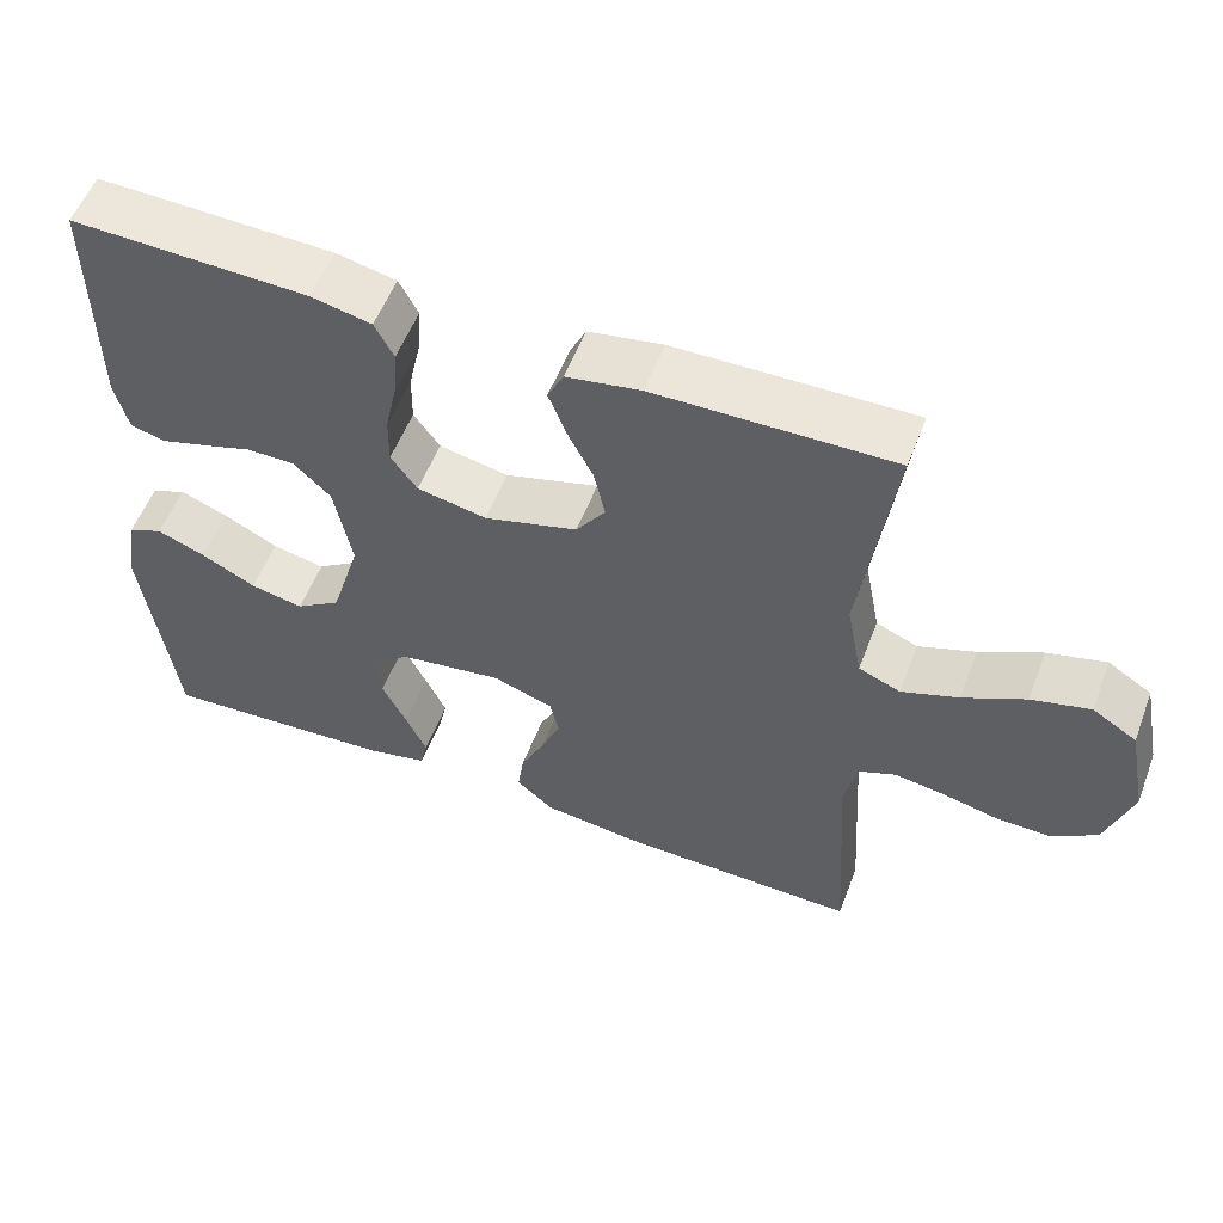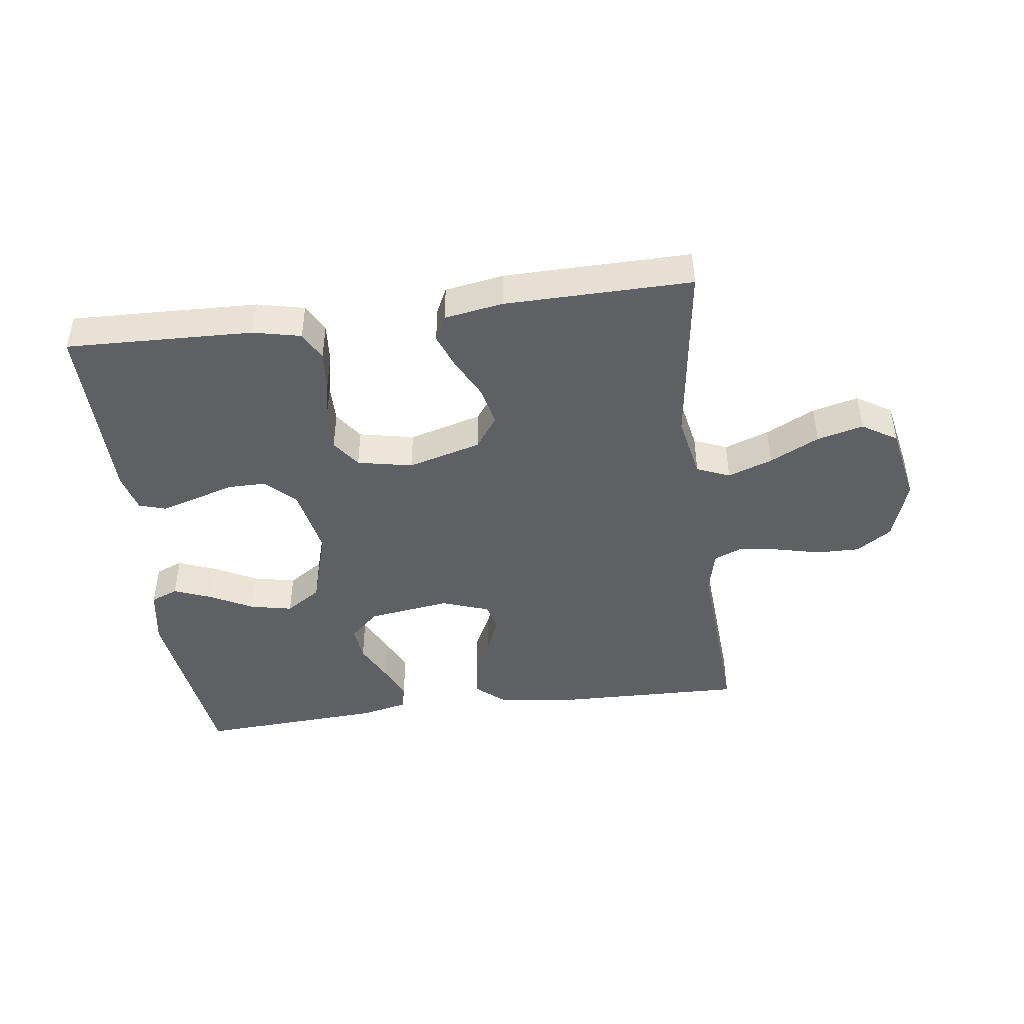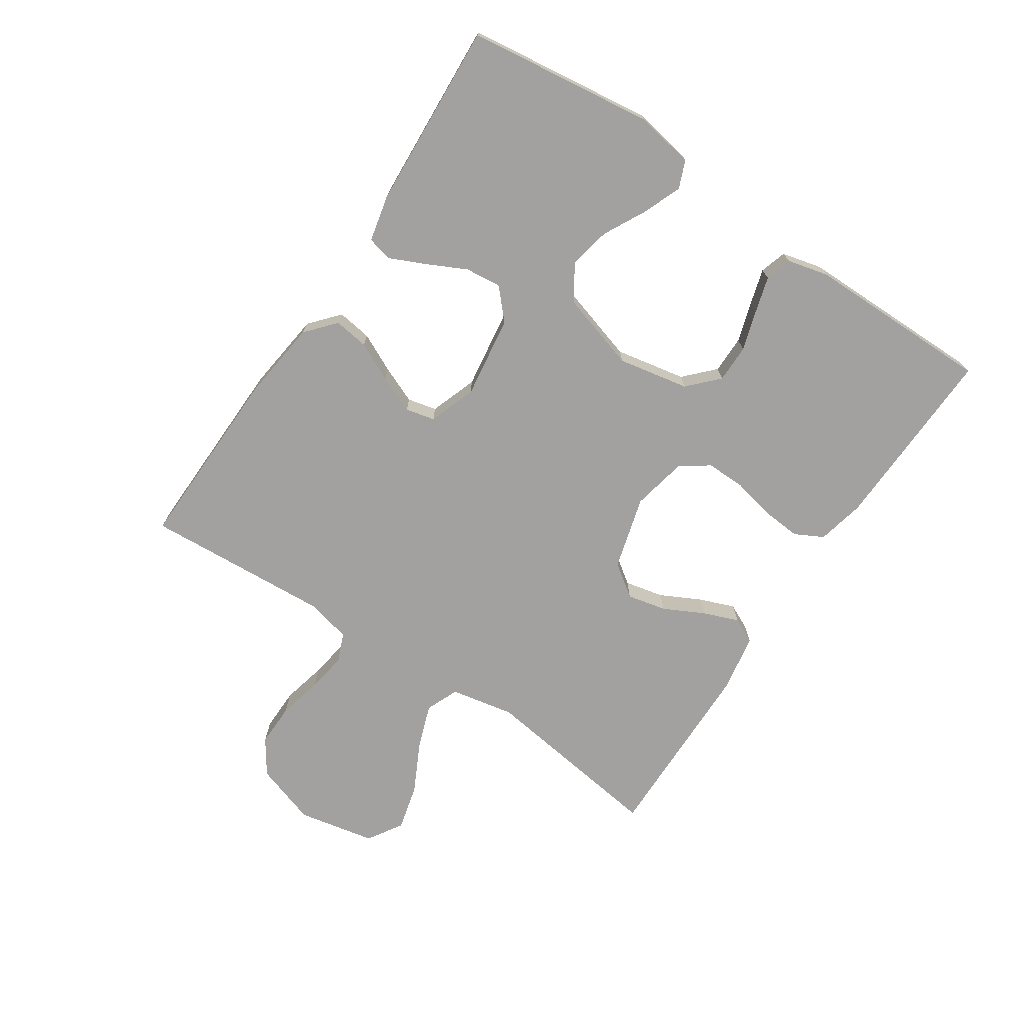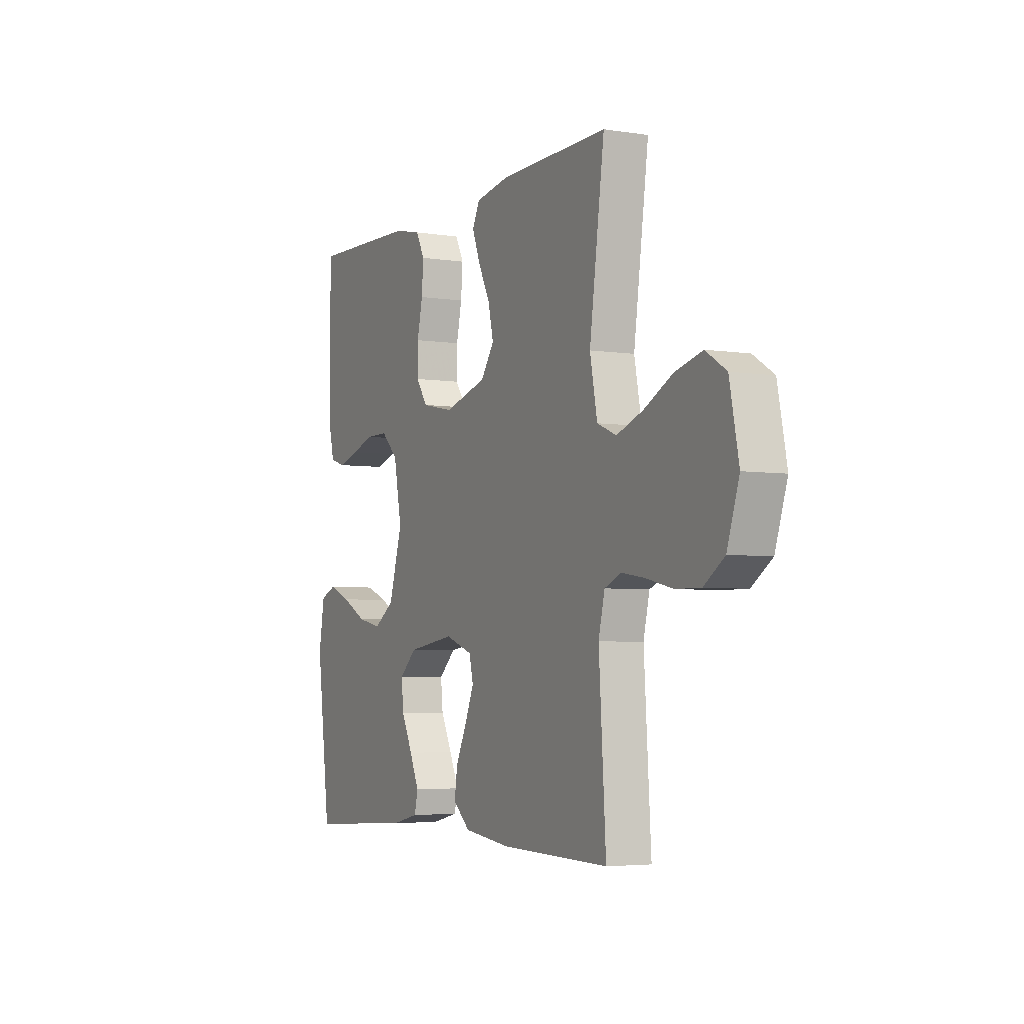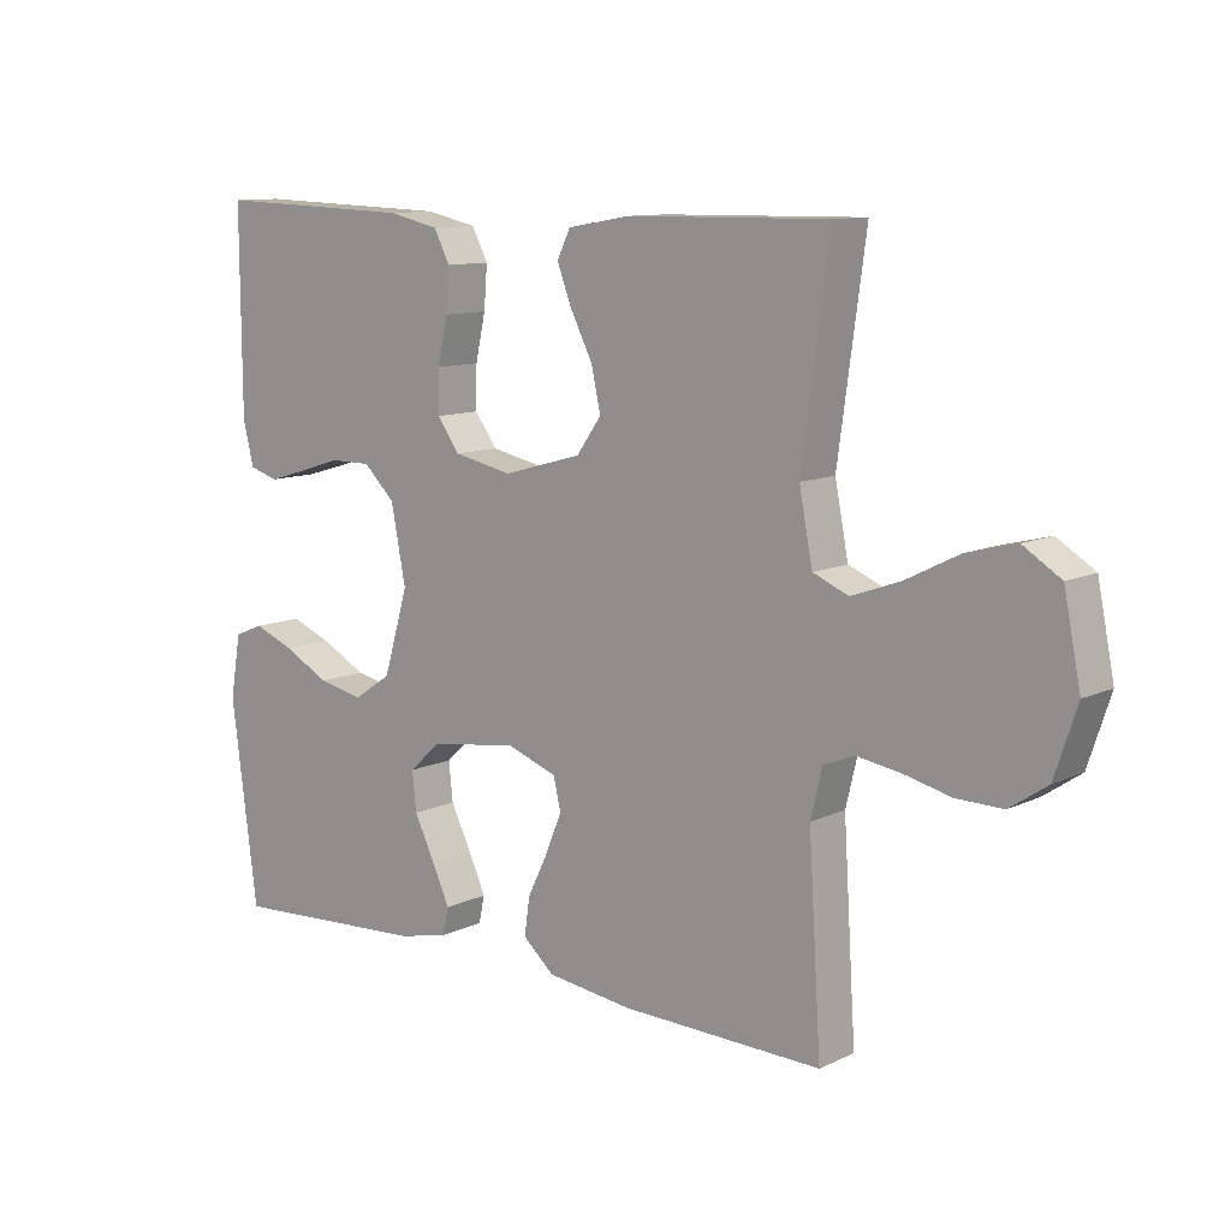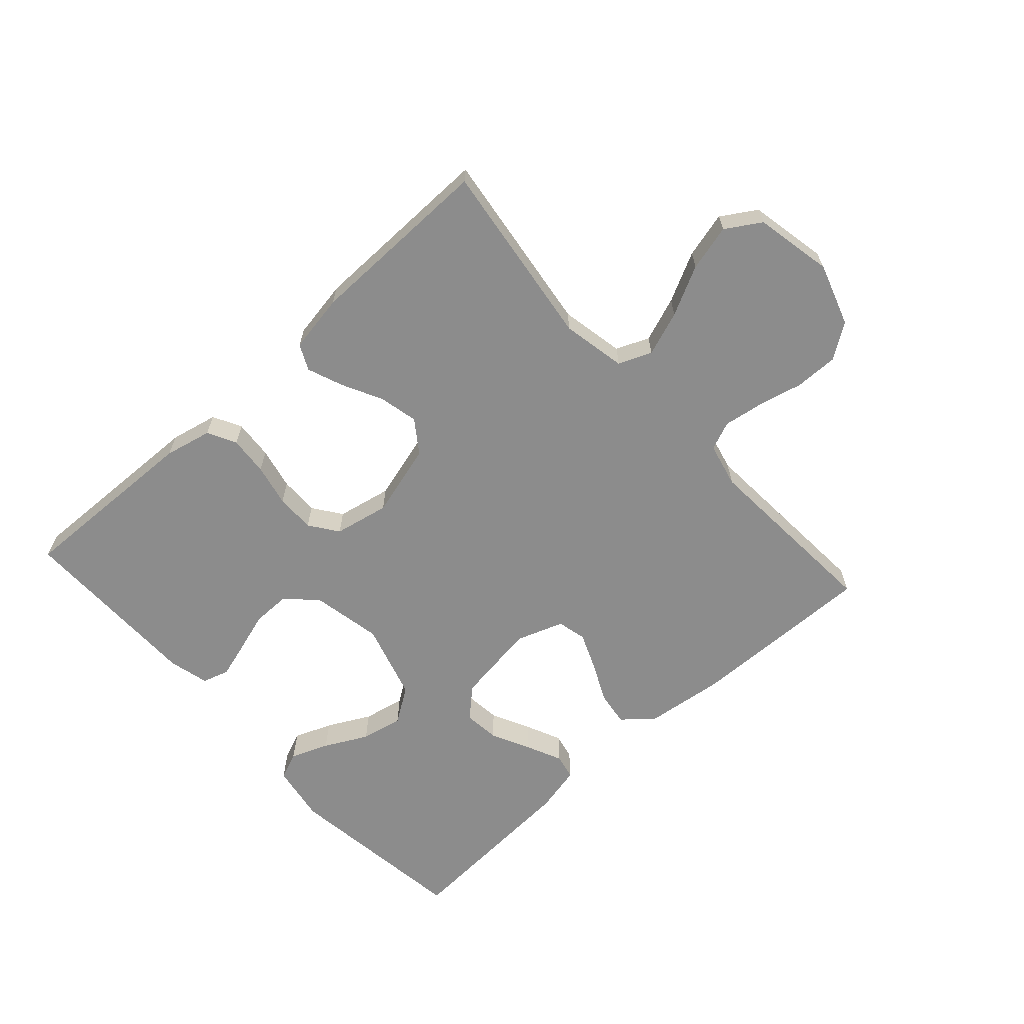
<metadata>
{"format":"obj","ext":"obj","renderer":"f3d","projection":"perspective","resolution":1024,"background":"white","views":[{"elev":55.3,"azim":20.8,"up":"+Z"},{"elev":-44.5,"azim":7.5,"up":"+Y"},{"elev":-72.3,"azim":-123.7,"up":"+Y"},{"elev":-4.5,"azim":63.4,"up":"+Z"},{"elev":10.8,"azim":40.8,"up":"+Z"},{"elev":-64.2,"azim":42.2,"up":"+Y"}]}
</metadata>
<code>
v -0.5 0.07 -0.5
v -0.539 0.07 -0.2
v -0.523 0.07 -0.106
v -0.479 0.07 -0.088
v -0.418 0.07 -0.112
v -0.349 0.07 -0.148
v -0.282 0.07 -0.162
v -0.225 0.07 -0.124
v -0.188 0.07 0
v -0.21 0.07 0.114
v -0.257 0.07 0.159
v -0.318 0.07 0.159
v -0.382 0.07 0.139
v -0.44 0.07 0.122
v -0.483 0.07 0.135
v -0.499 0.07 0.2
v -0.5 0.07 0.5
v -0.2 0.07 0.49
v -0.124 0.07 0.473
v -0.1 0.07 0.427
v -0.105 0.07 0.364
v -0.12 0.07 0.296
v -0.121 0.07 0.233
v -0.088 0.07 0.187
v 0 0.07 0.169
v 0.118 0.07 0.202
v 0.155 0.07 0.254
v 0.141 0.07 0.317
v 0.108 0.07 0.382
v 0.086 0.07 0.439
v 0.106 0.07 0.48
v 0.2 0.07 0.496
v 0.5 0.07 0.5
v 0.459 0.07 0.2
v 0.479 0.07 0.097
v 0.532 0.07 0.075
v 0.604 0.07 0.101
v 0.683 0.07 0.141
v 0.757 0.07 0.16
v 0.813 0.07 0.125
v 0.838 0.07 0
v 0.805 0.07 -0.1
v 0.749 0.07 -0.138
v 0.68 0.07 -0.137
v 0.608 0.07 -0.12
v 0.544 0.07 -0.11
v 0.498 0.07 -0.129
v 0.481 0.07 -0.2
v 0.5 0.07 -0.5
v 0.2 0.07 -0.493
v 0.071 0.07 -0.477
v 0.024 0.07 -0.436
v 0.032 0.07 -0.38
v 0.062 0.07 -0.318
v 0.087 0.07 -0.258
v 0.076 0.07 -0.211
v 0 0.07 -0.184
v -0.132 0.07 -0.203
v -0.179 0.07 -0.246
v -0.173 0.07 -0.304
v -0.142 0.07 -0.367
v -0.116 0.07 -0.424
v -0.125 0.07 -0.465
v -0.2 0.07 -0.482
v -0.5 0 -0.5
v -0.539 0 -0.2
v -0.523 0 -0.106
v -0.479 0 -0.088
v -0.418 0 -0.112
v -0.349 0 -0.148
v -0.282 0 -0.162
v -0.225 0 -0.124
v -0.188 0 0
v -0.21 0 0.114
v -0.257 0 0.159
v -0.318 0 0.159
v -0.382 0 0.139
v -0.44 0 0.122
v -0.483 0 0.135
v -0.499 0 0.2
v -0.5 0 0.5
v -0.2 0 0.49
v -0.124 0 0.473
v -0.1 0 0.427
v -0.105 0 0.364
v -0.12 0 0.296
v -0.121 0 0.233
v -0.088 0 0.187
v 0 0 0.169
v 0.118 0 0.202
v 0.155 0 0.254
v 0.141 0 0.317
v 0.108 0 0.382
v 0.086 0 0.439
v 0.106 0 0.48
v 0.2 0 0.496
v 0.5 0 0.5
v 0.459 0 0.2
v 0.479 0 0.097
v 0.532 0 0.075
v 0.604 0 0.101
v 0.683 0 0.141
v 0.757 0 0.16
v 0.813 0 0.125
v 0.838 0 0
v 0.805 0 -0.1
v 0.749 0 -0.138
v 0.68 0 -0.137
v 0.608 0 -0.12
v 0.544 0 -0.11
v 0.498 0 -0.129
v 0.481 0 -0.2
v 0.5 0 -0.5
v 0.2 0 -0.493
v 0.071 0 -0.477
v 0.024 0 -0.436
v 0.032 0 -0.38
v 0.062 0 -0.318
v 0.087 0 -0.258
v 0.076 0 -0.211
v 0 0 -0.184
v -0.132 0 -0.203
v -0.179 0 -0.246
v -0.173 0 -0.304
v -0.142 0 -0.367
v -0.116 0 -0.424
v -0.125 0 -0.465
v -0.2 0 -0.482
f 60 61 62 63
f 60 63 64 1
f 51 52 53 54
f 51 54 55
f 48 49 50 51
f 47 48 51 55
f 46 47 55 56
f 42 43 44 45
f 42 45 46
f 41 42 46
f 37 38 39 40
f 36 37 40 41
f 31 32 33 34
f 31 34 35
f 28 29 30 31
f 27 28 31 35
f 26 27 35
f 25 26 35 36
f 19 20 21 22
f 19 22 23
f 18 19 23
f 17 18 23
f 16 17 23 24
f 12 13 14 15
f 12 15 16
f 11 12 16 24
f 3 4 5 6
f 1 2 3 6
f 59 60 1 6
f 58 59 6 7
f 57 58 7 8
f 41 46 56 57
f 25 36 41 57
f 25 57 8 9
f 10 11 24 25
f 9 10 25
f 127 126 125 124
f 65 128 127 124
f 118 117 116 115
f 119 118 115
f 115 114 113 112
f 119 115 112 111
f 120 119 111 110
f 109 108 107 106
f 110 109 106
f 110 106 105
f 104 103 102 101
f 105 104 101 100
f 98 97 96 95
f 99 98 95
f 95 94 93 92
f 99 95 92 91
f 99 91 90
f 100 99 90 89
f 86 85 84 83
f 87 86 83
f 87 83 82
f 87 82 81
f 88 87 81 80
f 79 78 77 76
f 80 79 76
f 88 80 76 75
f 70 69 68 67
f 70 67 66 65
f 70 65 124 123
f 71 70 123 122
f 72 71 122 121
f 121 120 110 105
f 121 105 100 89
f 73 72 121 89
f 89 88 75 74
f 89 74 73
f 1 65 66 2
f 2 66 67 3
f 3 67 68 4
f 4 68 69 5
f 5 69 70 6
f 6 70 71 7
f 7 71 72 8
f 8 72 73 9
f 9 73 74 10
f 10 74 75 11
f 11 75 76 12
f 12 76 77 13
f 13 77 78 14
f 14 78 79 15
f 15 79 80 16
f 16 80 81 17
f 17 81 82 18
f 18 82 83 19
f 19 83 84 20
f 20 84 85 21
f 21 85 86 22
f 22 86 87 23
f 23 87 88 24
f 24 88 89 25
f 25 89 90 26
f 26 90 91 27
f 27 91 92 28
f 28 92 93 29
f 29 93 94 30
f 30 94 95 31
f 31 95 96 32
f 32 96 97 33
f 33 97 98 34
f 34 98 99 35
f 35 99 100 36
f 36 100 101 37
f 37 101 102 38
f 38 102 103 39
f 39 103 104 40
f 40 104 105 41
f 41 105 106 42
f 42 106 107 43
f 43 107 108 44
f 44 108 109 45
f 45 109 110 46
f 46 110 111 47
f 47 111 112 48
f 48 112 113 49
f 49 113 114 50
f 50 114 115 51
f 51 115 116 52
f 52 116 117 53
f 53 117 118 54
f 54 118 119 55
f 55 119 120 56
f 56 120 121 57
f 57 121 122 58
f 58 122 123 59
f 59 123 124 60
f 60 124 125 61
f 61 125 126 62
f 62 126 127 63
f 63 127 128 64
f 64 128 65 1

</code>
